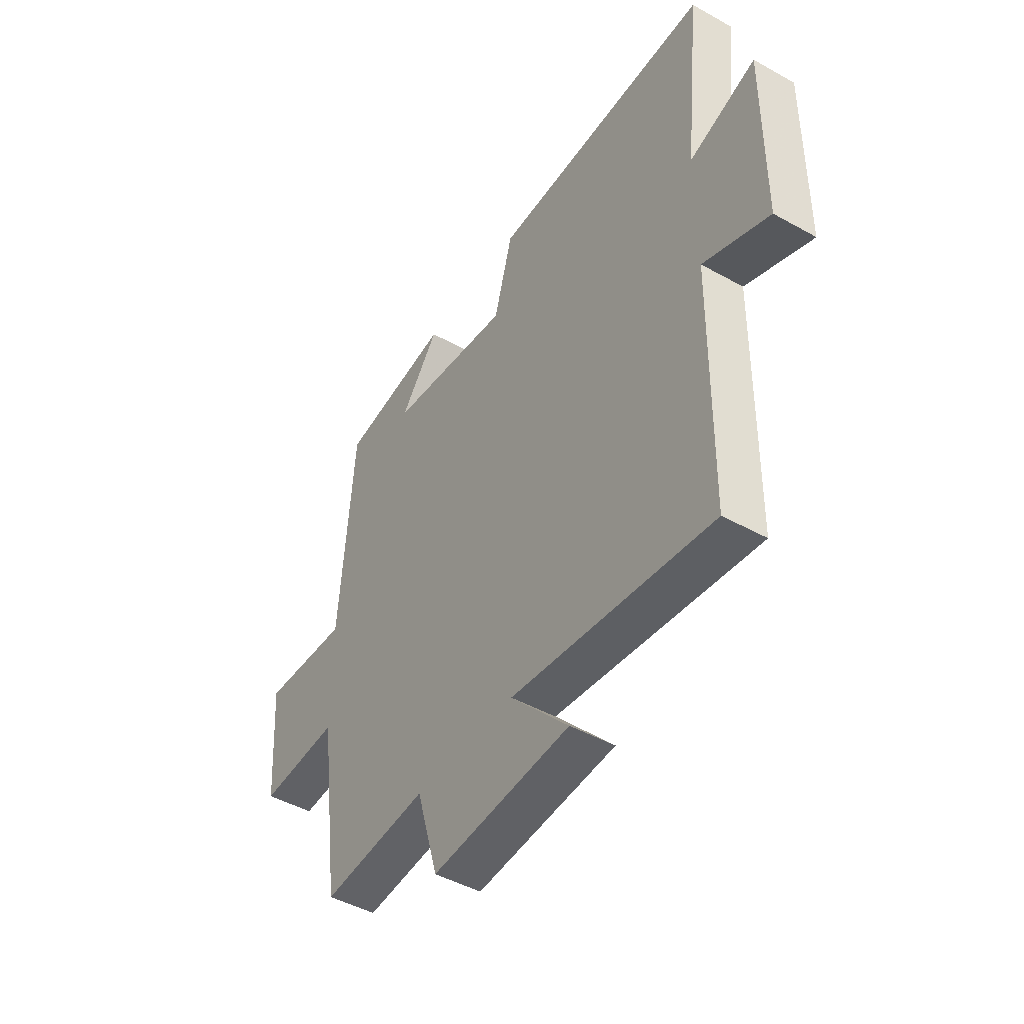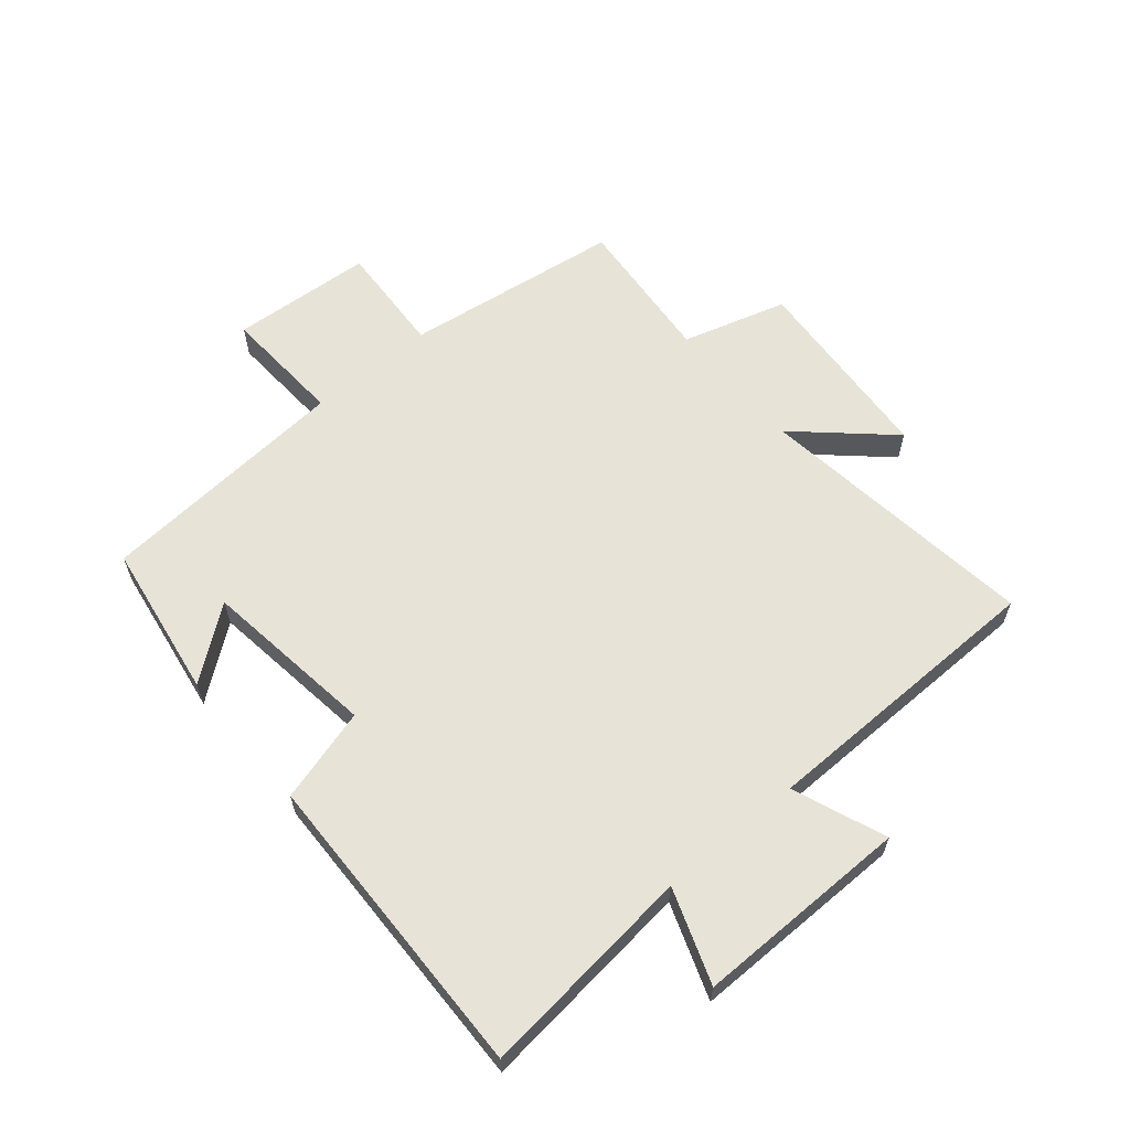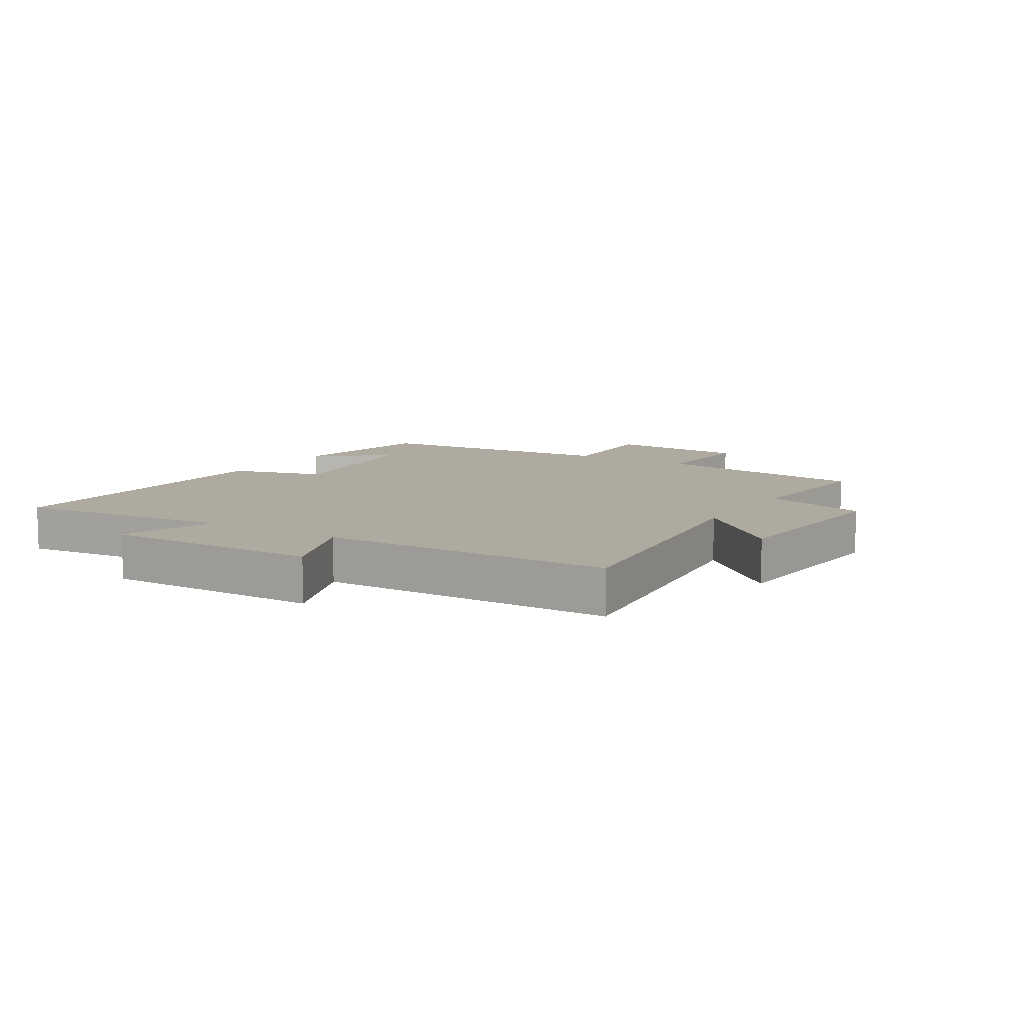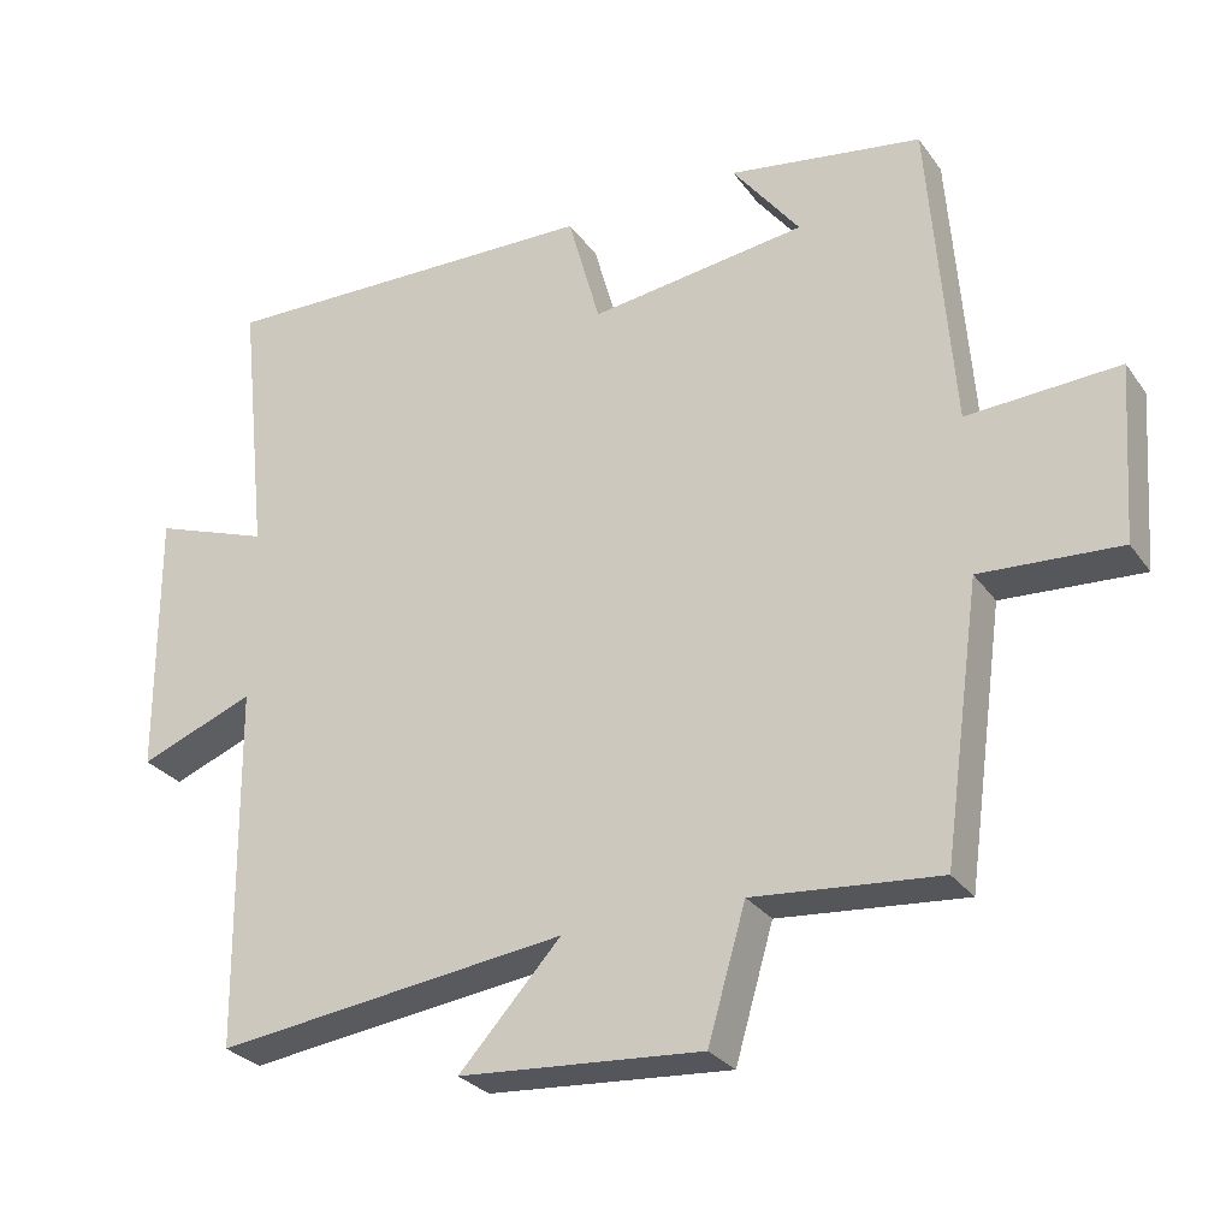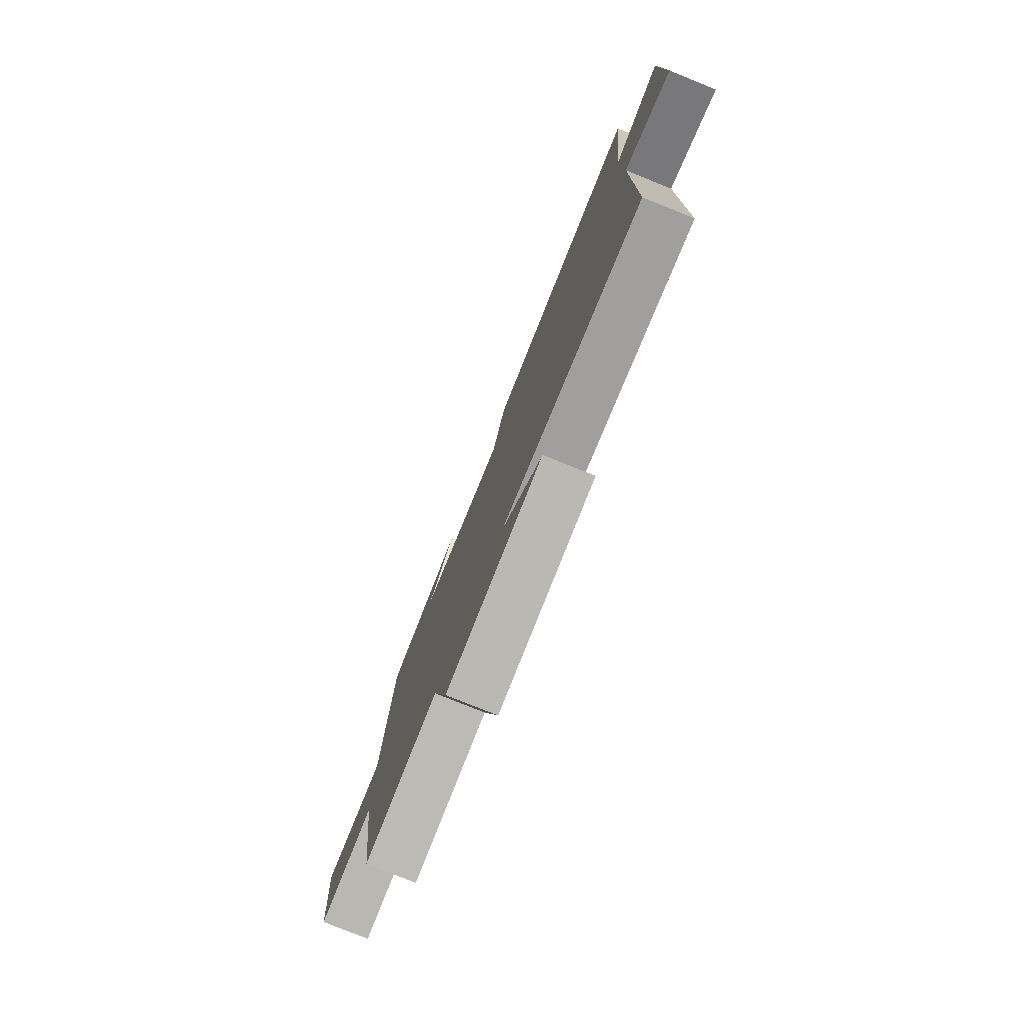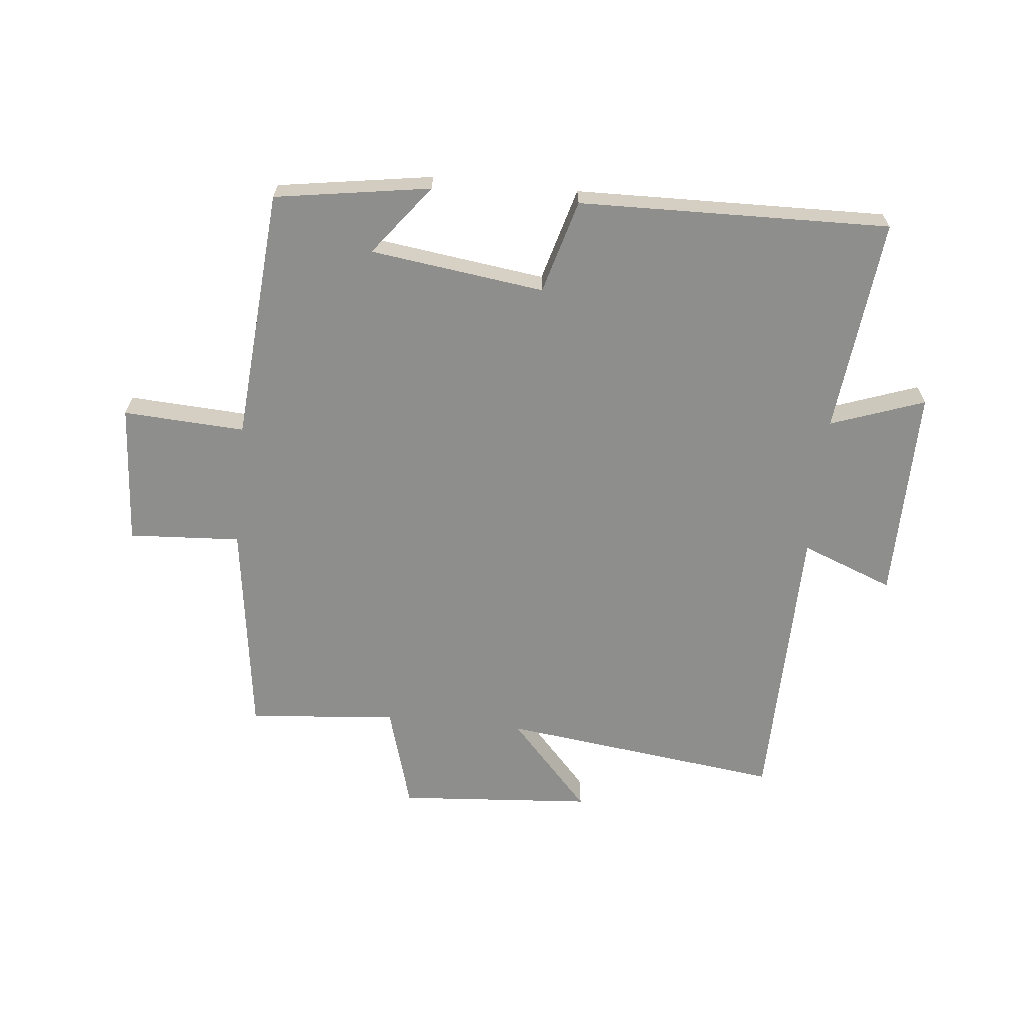
<metadata>
{"format":"obj","ext":"obj","renderer":"f3d","projection":"perspective","resolution":1024,"background":"white","views":[{"elev":-46.1,"azim":57.4,"up":"+Z"},{"elev":61.6,"azim":49.9,"up":"+Y"},{"elev":9.5,"azim":121.9,"up":"+Y"},{"elev":-28.3,"azim":-151.6,"up":"+Z"},{"elev":-78.5,"azim":68.1,"up":"+Z"},{"elev":-64.9,"azim":-5.8,"up":"+Y"}]}
</metadata>
<code>
v -0.468 0.07 0.46
v -0.213 0.07 0.5
v -0.302 0.07 0.384
v -0.016 0.07 0.346
v 0.027 0.07 0.5
v 0.538 0.07 0.512
v 0.5 0.07 0.158
v 0.654 0.07 0.213
v 0.652 0.07 -0.139
v 0.5 0.07 -0.08
v 0.494 0.07 -0.558
v 0.03 0.07 -0.5
v 0.164 0.07 -0.647
v -0.156 0.07 -0.671
v -0.206 0.07 -0.5
v -0.451 0.07 -0.522
v -0.5 0.07 -0.165
v -0.684 0.07 -0.176
v -0.7 0.07 0.056
v -0.5 0.07 0.045
v -0.468 0 0.46
v -0.213 0 0.5
v -0.302 0 0.384
v -0.016 0 0.346
v 0.027 0 0.5
v 0.538 0 0.512
v 0.5 0 0.158
v 0.654 0 0.213
v 0.652 0 -0.139
v 0.5 0 -0.08
v 0.494 0 -0.558
v 0.03 0 -0.5
v 0.164 0 -0.647
v -0.156 0 -0.671
v -0.206 0 -0.5
v -0.451 0 -0.522
v -0.5 0 -0.165
v -0.684 0 -0.176
v -0.7 0 0.056
v -0.5 0 0.045
f 17 18 19 20
f 15 16 17 20
f 15 20 1
f 12 13 14 15
f 12 15 1
f 10 11 12 1
f 7 8 9 10
f 4 5 6 7
f 3 4 7 10
f 1 2 3
f 1 3 10
f 40 39 38 37
f 40 37 36 35
f 21 40 35
f 35 34 33 32
f 21 35 32
f 21 32 31 30
f 30 29 28 27
f 27 26 25 24
f 30 27 24 23
f 23 22 21
f 30 23 21
f 1 21 22 2
f 2 22 23 3
f 3 23 24 4
f 4 24 25 5
f 5 25 26 6
f 6 26 27 7
f 7 27 28 8
f 8 28 29 9
f 9 29 30 10
f 10 30 31 11
f 11 31 32 12
f 12 32 33 13
f 13 33 34 14
f 14 34 35 15
f 15 35 36 16
f 16 36 37 17
f 17 37 38 18
f 18 38 39 19
f 19 39 40 20
f 20 40 21 1

</code>
